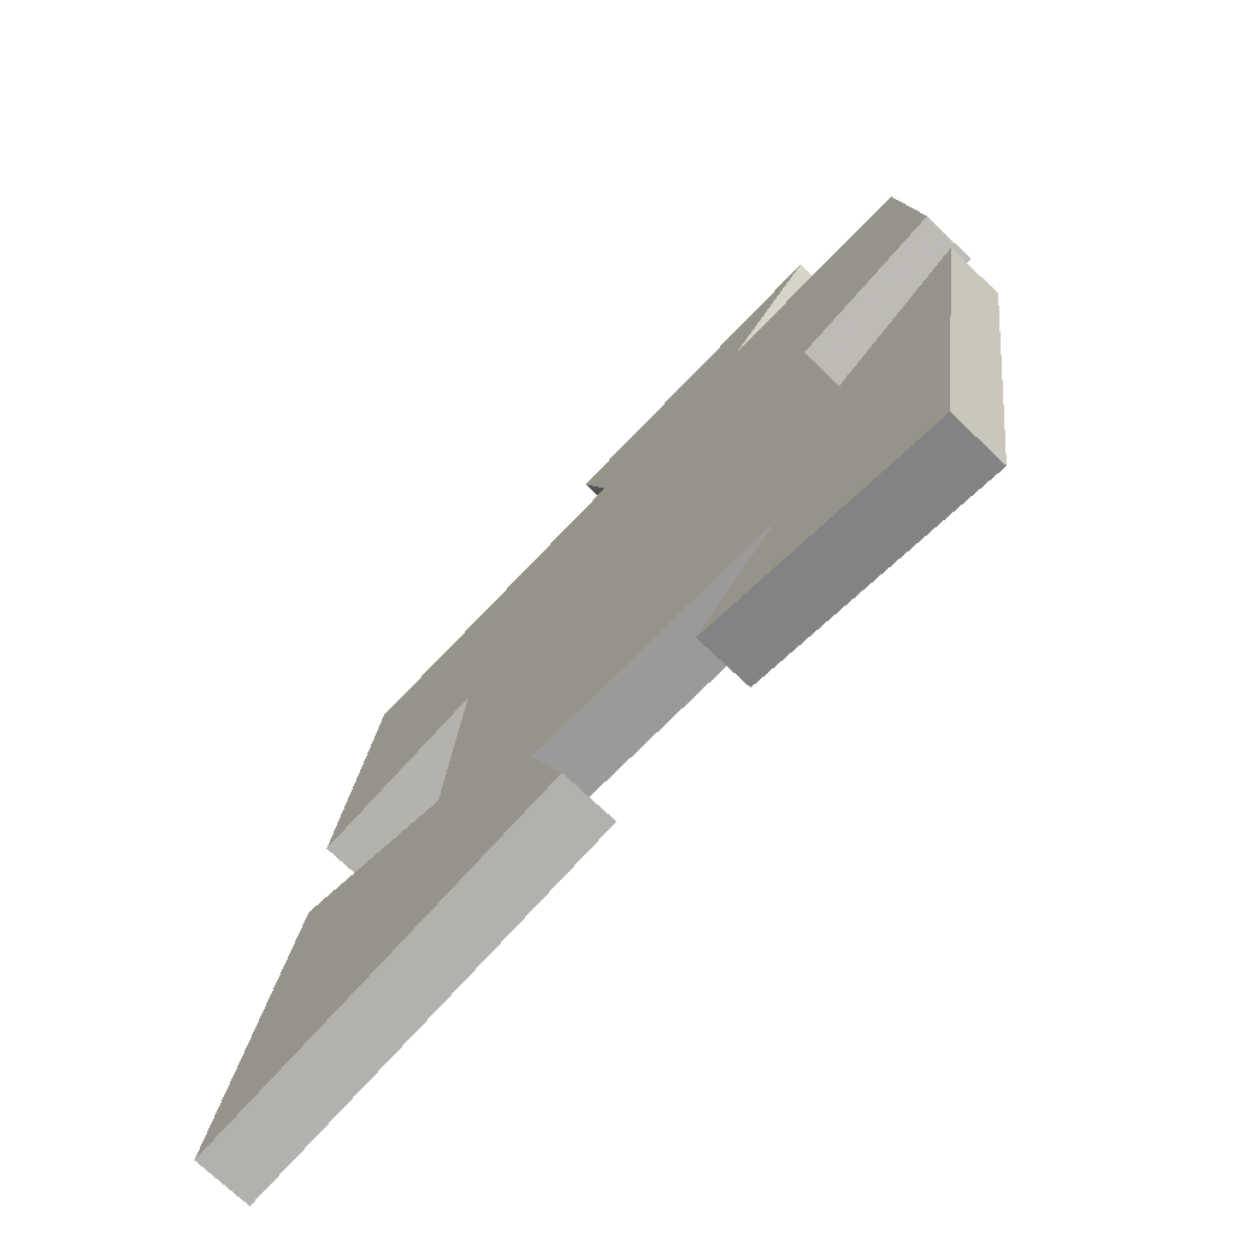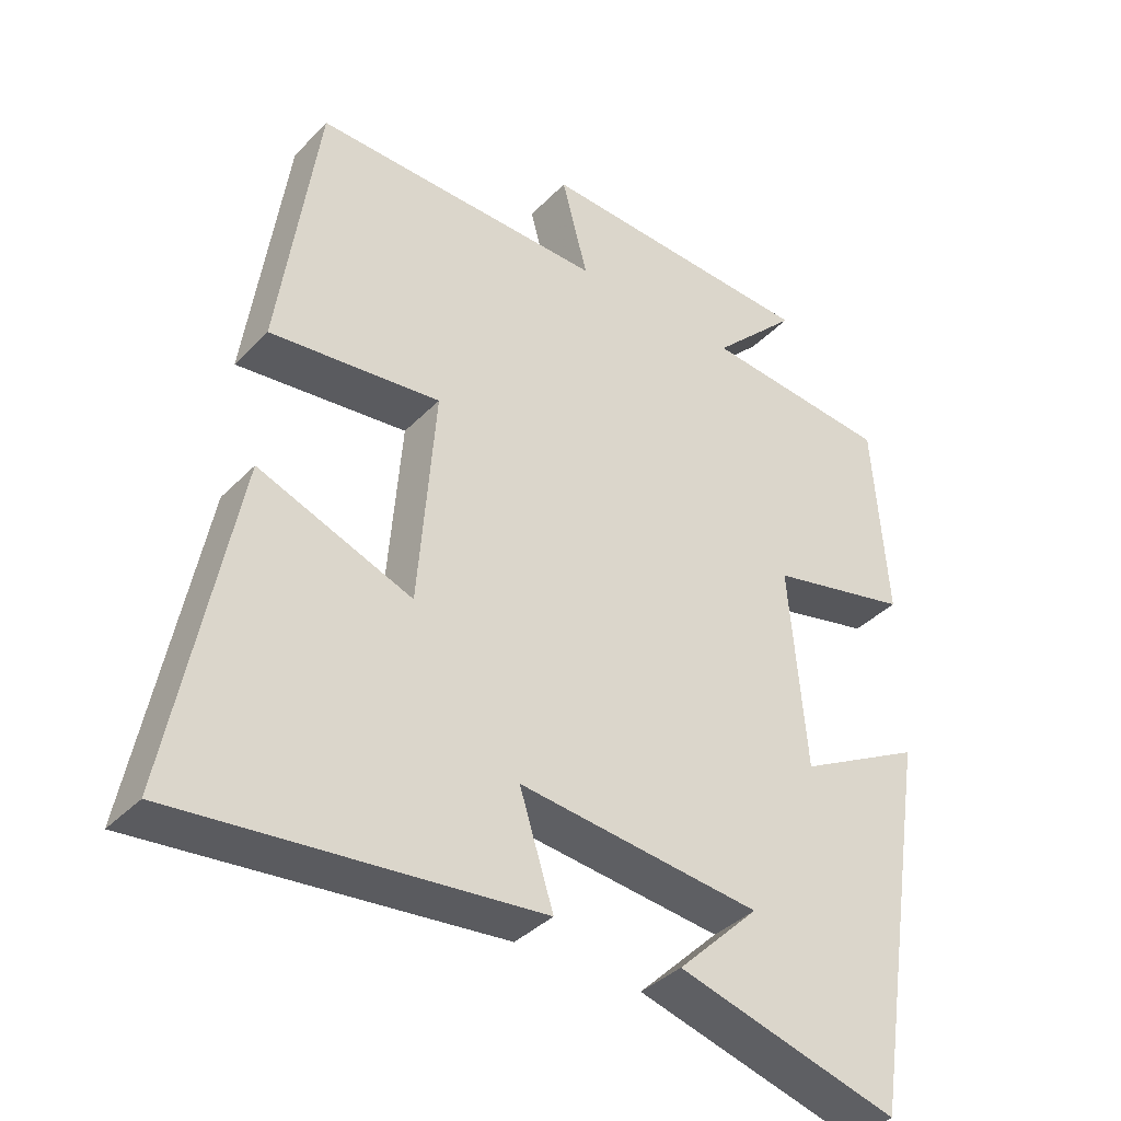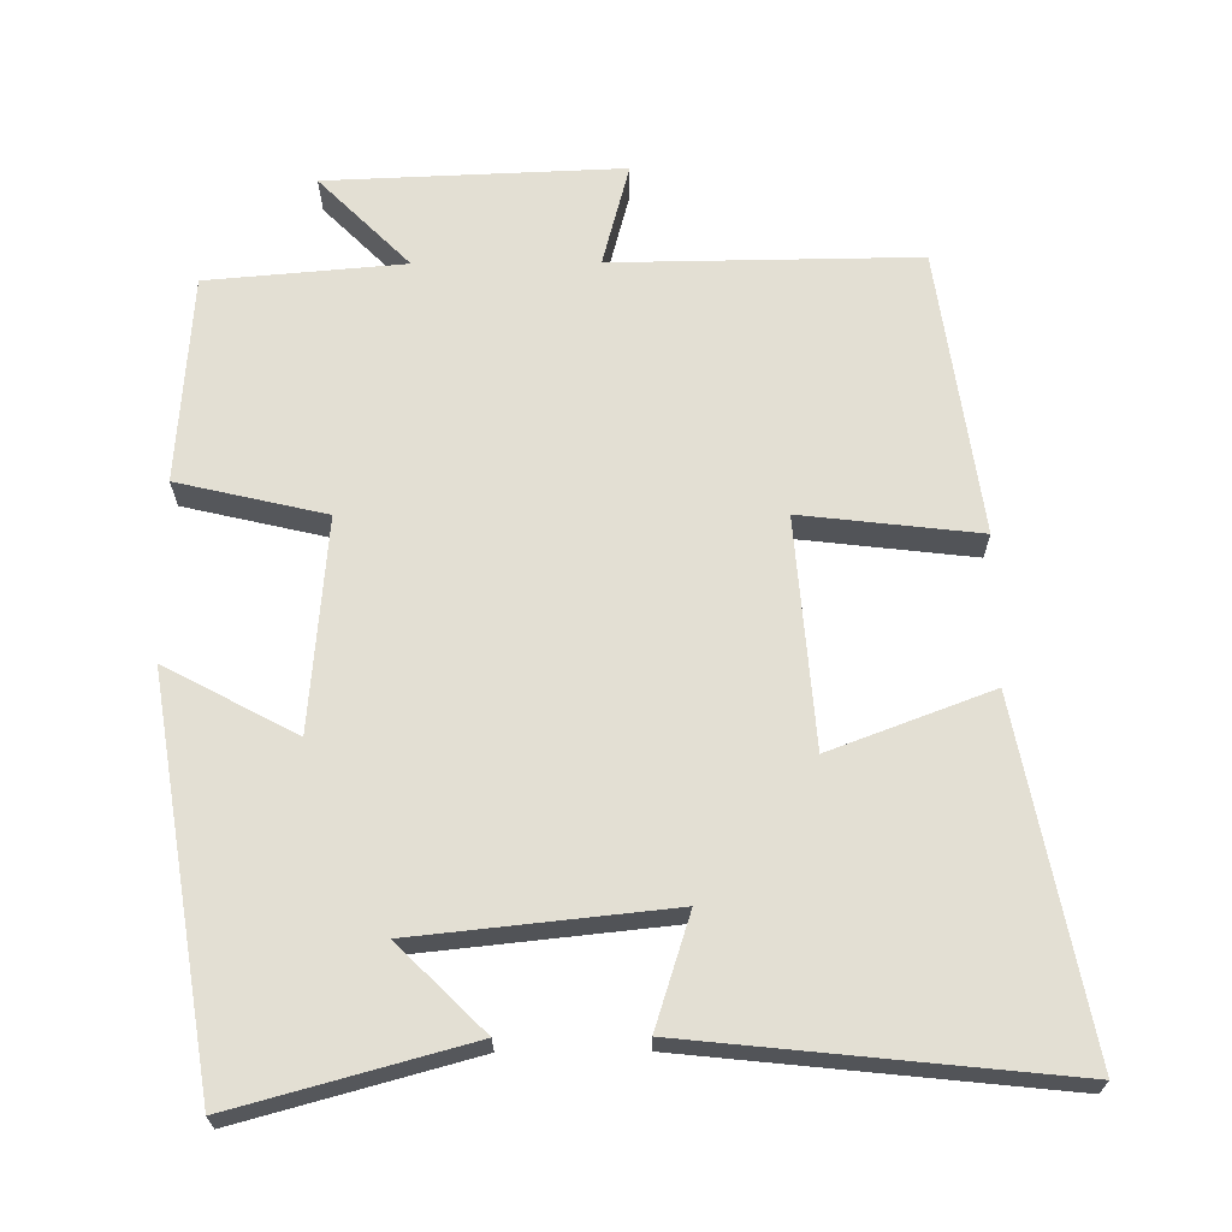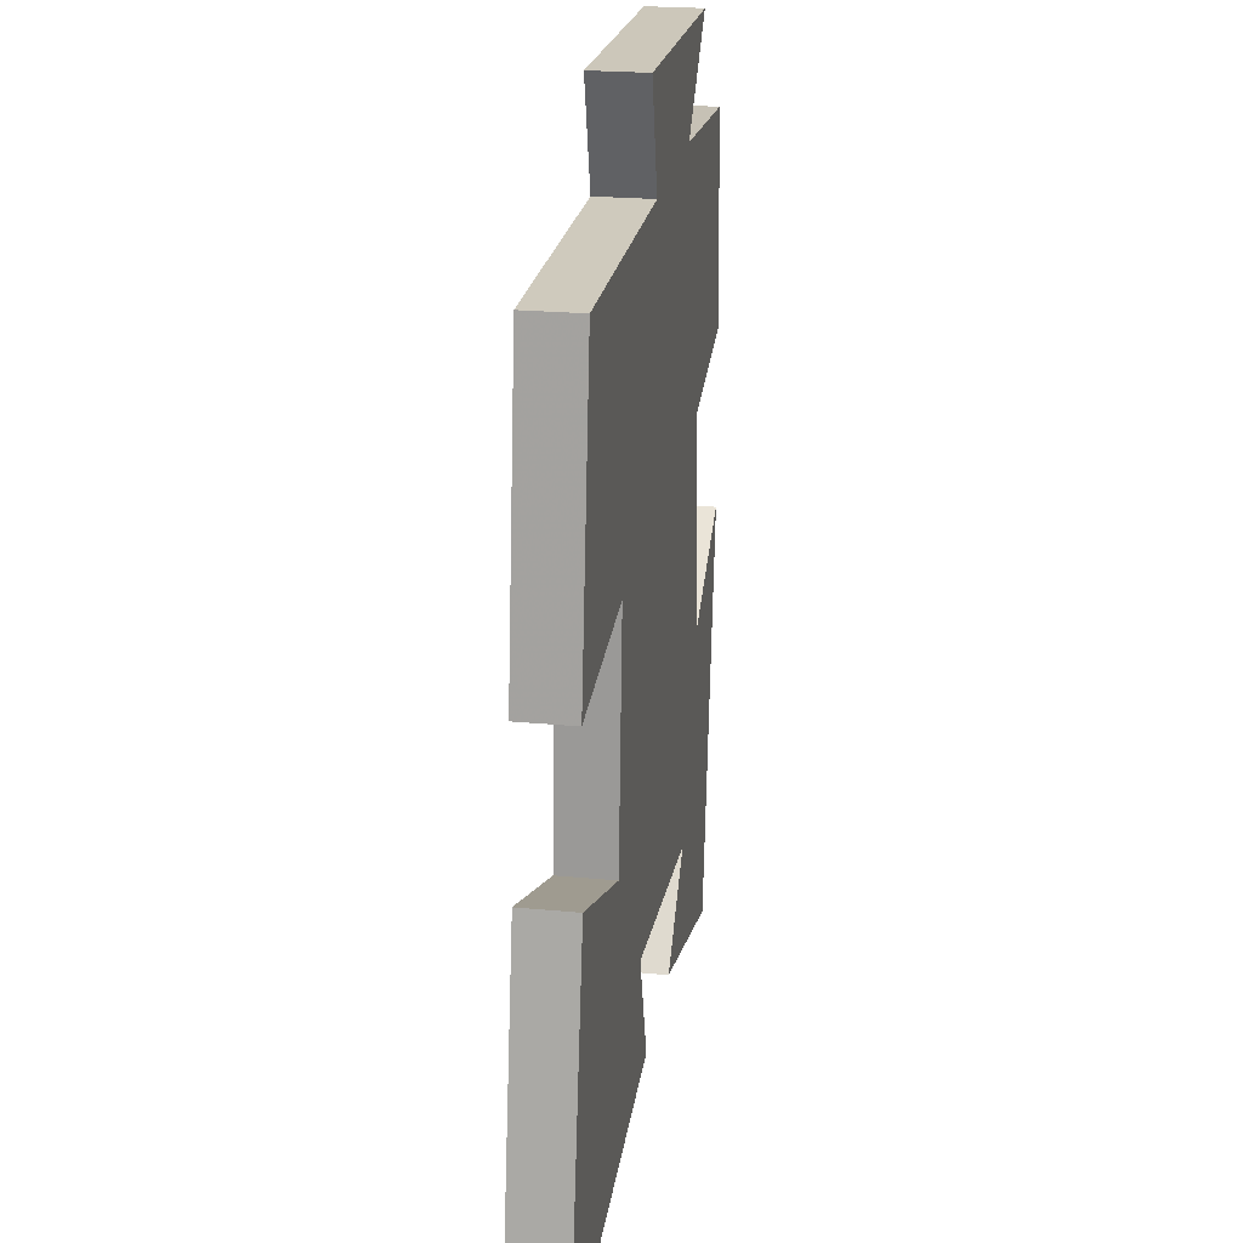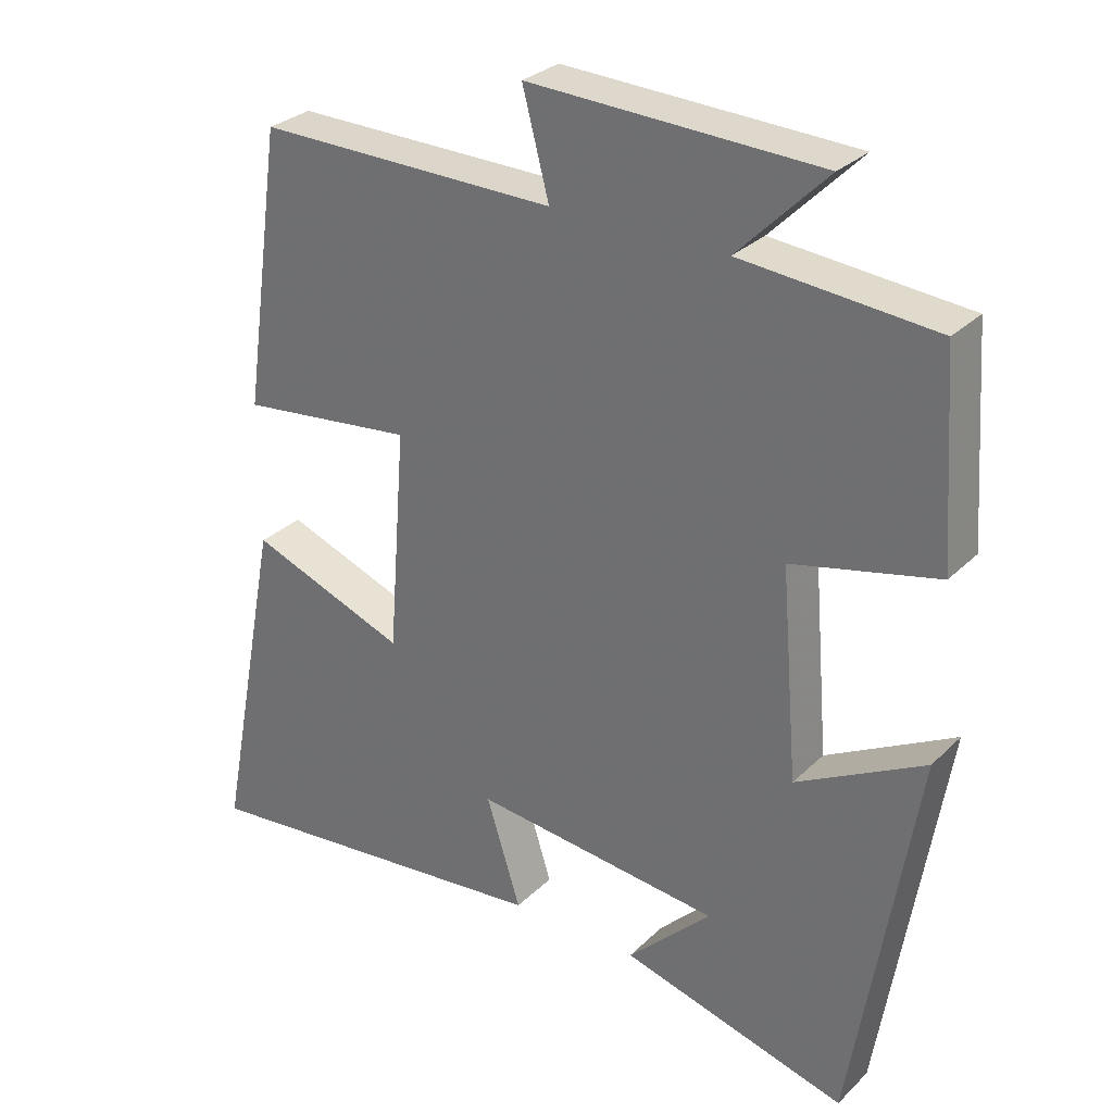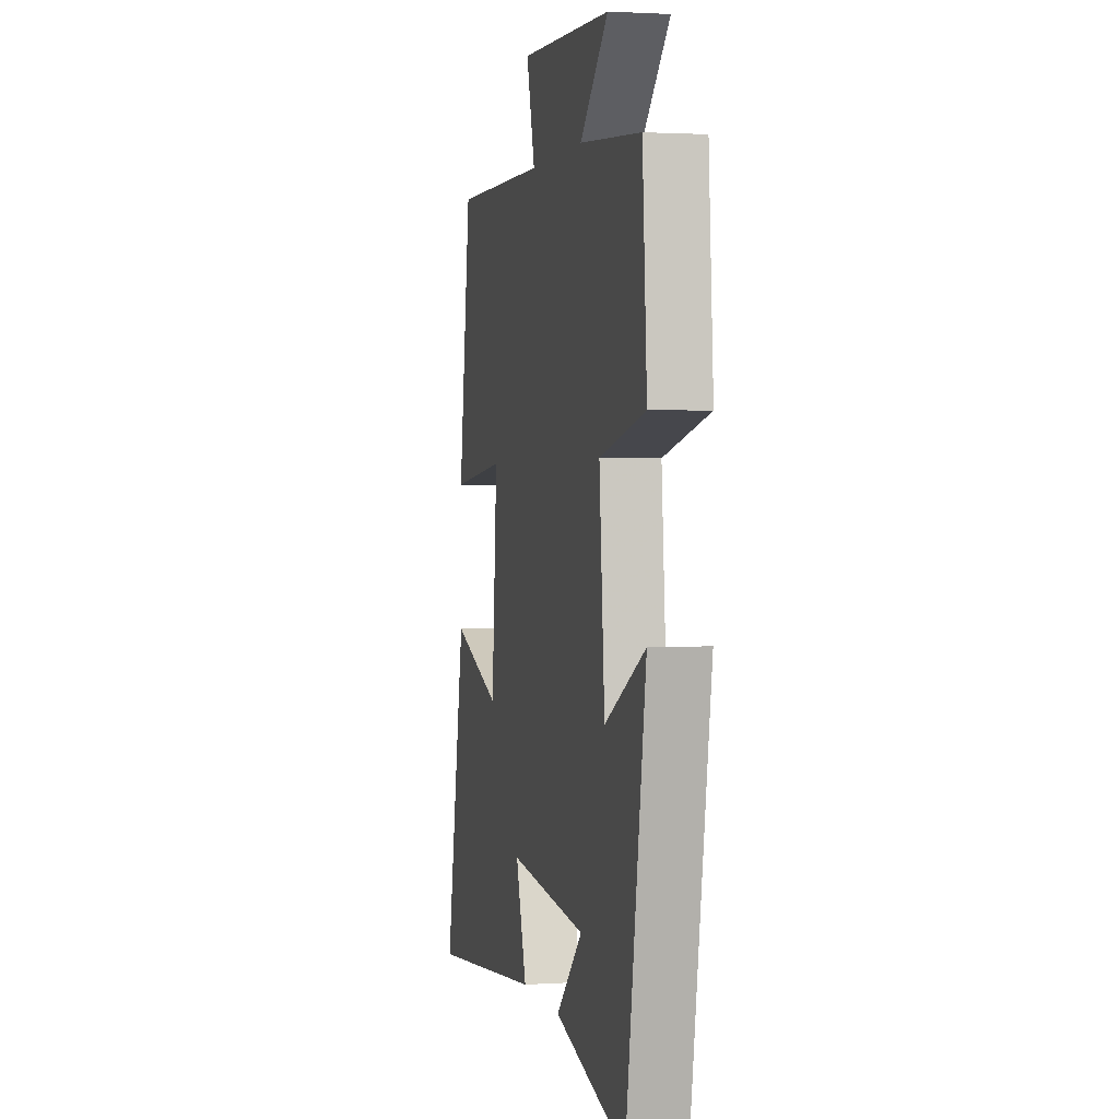
<metadata>
{"format":"obj","ext":"obj","renderer":"f3d","projection":"perspective","resolution":1024,"background":"white","views":[{"elev":-74.3,"azim":46.6,"up":"+Z"},{"elev":-38.1,"azim":-38.3,"up":"+Z"},{"elev":66.9,"azim":179.6,"up":"+Y"},{"elev":23.5,"azim":-80.9,"up":"+Z"},{"elev":29.5,"azim":35.9,"up":"+Z"},{"elev":1.8,"azim":77.0,"up":"+Z"}]}
</metadata>
<code>
v -0.59 0.07 -0.553
v -0.5 0.07 -0.083
v -0.282 0.07 -0.165
v -0.258 0.07 0.145
v -0.5 0.07 0.117
v -0.445 0.07 0.505
v -0.03 0.07 0.5
v -0.067 0.07 0.64
v 0.335 0.07 0.624
v 0.212 0.07 0.5
v 0.48 0.07 0.477
v 0.5 0.07 0.195
v 0.299 0.07 0.148
v 0.323 0.07 -0.14
v 0.5 0.07 -0.045
v 0.413 0.07 -0.586
v 0.098 0.07 -0.5
v 0.214 0.07 -0.385
v -0.13 0.07 -0.349
v -0.082 0.07 -0.5
v -0.59 0 -0.553
v -0.5 0 -0.083
v -0.282 0 -0.165
v -0.258 0 0.145
v -0.5 0 0.117
v -0.445 0 0.505
v -0.03 0 0.5
v -0.067 0 0.64
v 0.335 0 0.624
v 0.212 0 0.5
v 0.48 0 0.477
v 0.5 0 0.195
v 0.299 0 0.148
v 0.323 0 -0.14
v 0.5 0 -0.045
v 0.413 0 -0.586
v 0.098 0 -0.5
v 0.214 0 -0.385
v -0.13 0 -0.349
v -0.082 0 -0.5
f 19 20 1 2
f 18 19 2 3
f 16 17 18
f 14 15 16 18
f 13 14 18 3
f 10 11 12 13
f 10 13 3 4
f 7 8 9 10
f 7 10 4 5
f 5 6 7
f 22 21 40 39
f 23 22 39 38
f 38 37 36
f 38 36 35 34
f 23 38 34 33
f 33 32 31 30
f 24 23 33 30
f 30 29 28 27
f 25 24 30 27
f 27 26 25
f 1 21 22 2
f 2 22 23 3
f 3 23 24 4
f 4 24 25 5
f 5 25 26 6
f 6 26 27 7
f 7 27 28 8
f 8 28 29 9
f 9 29 30 10
f 10 30 31 11
f 11 31 32 12
f 12 32 33 13
f 13 33 34 14
f 14 34 35 15
f 15 35 36 16
f 16 36 37 17
f 17 37 38 18
f 18 38 39 19
f 19 39 40 20
f 20 40 21 1

</code>
